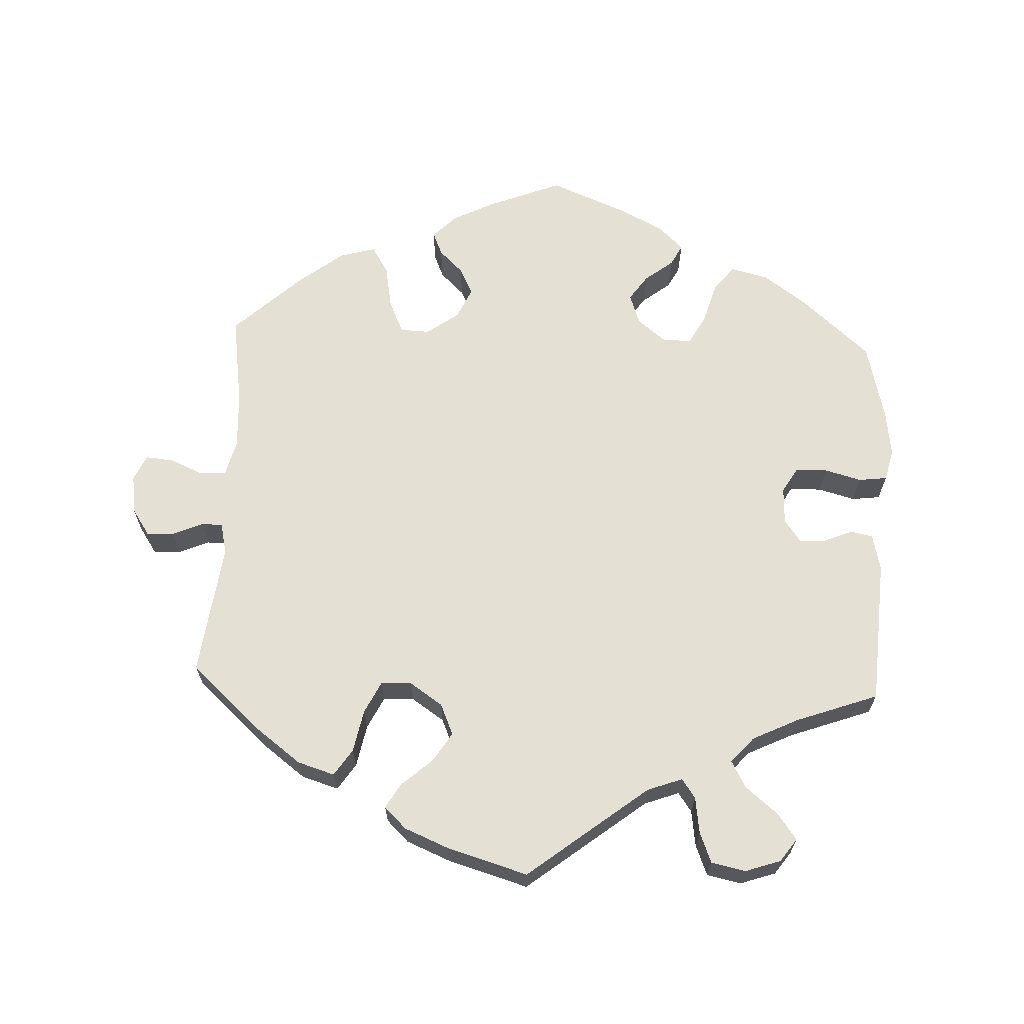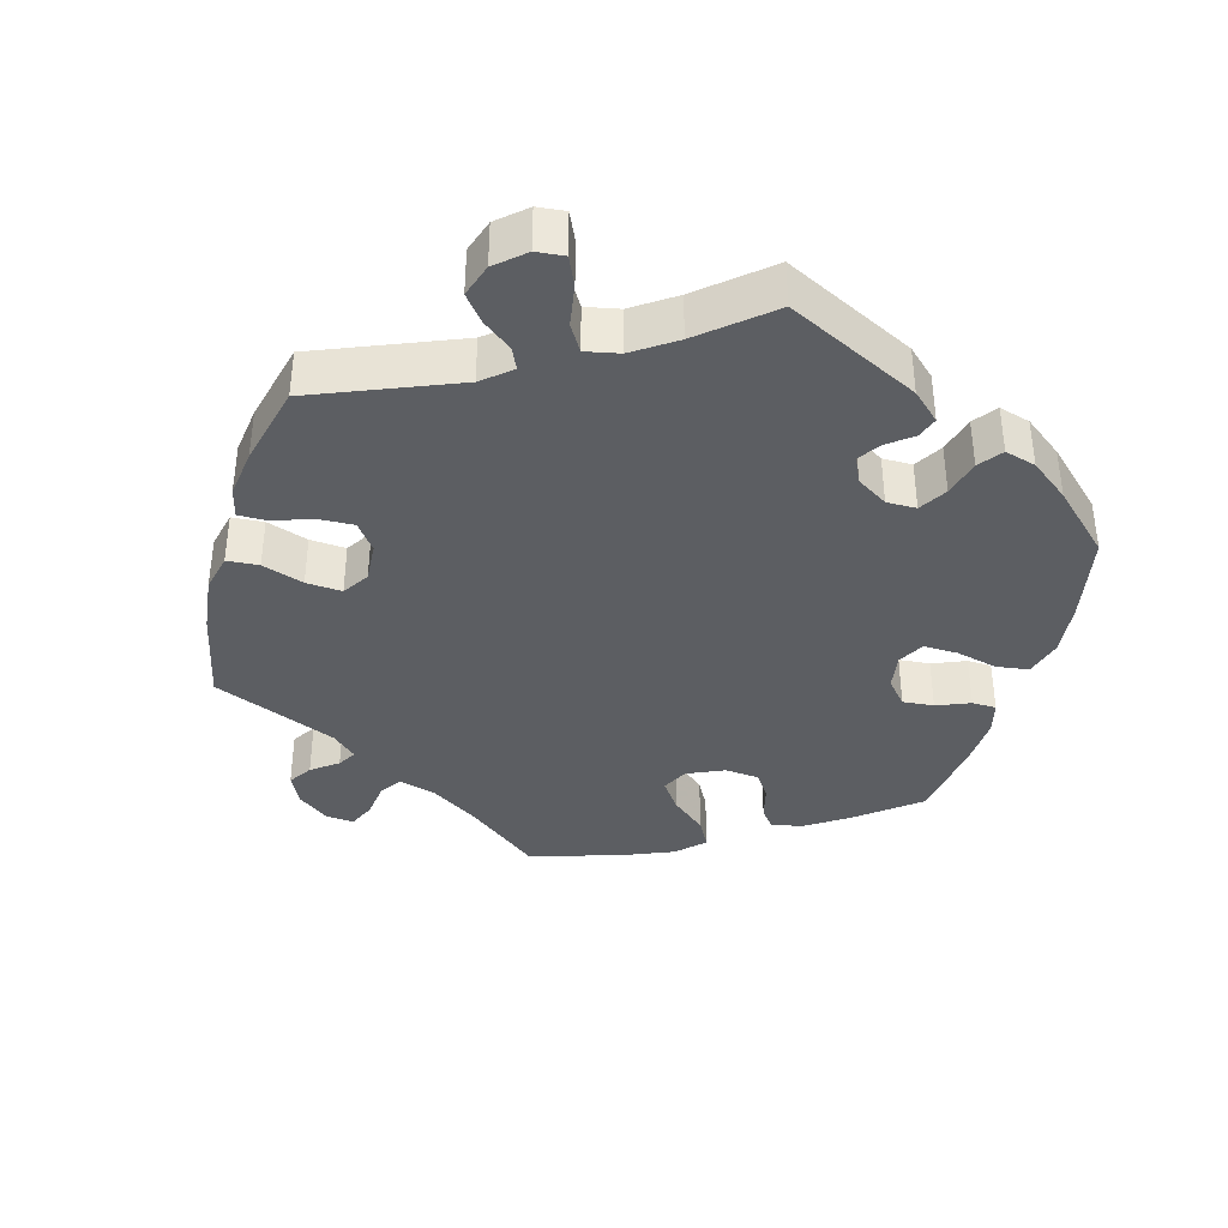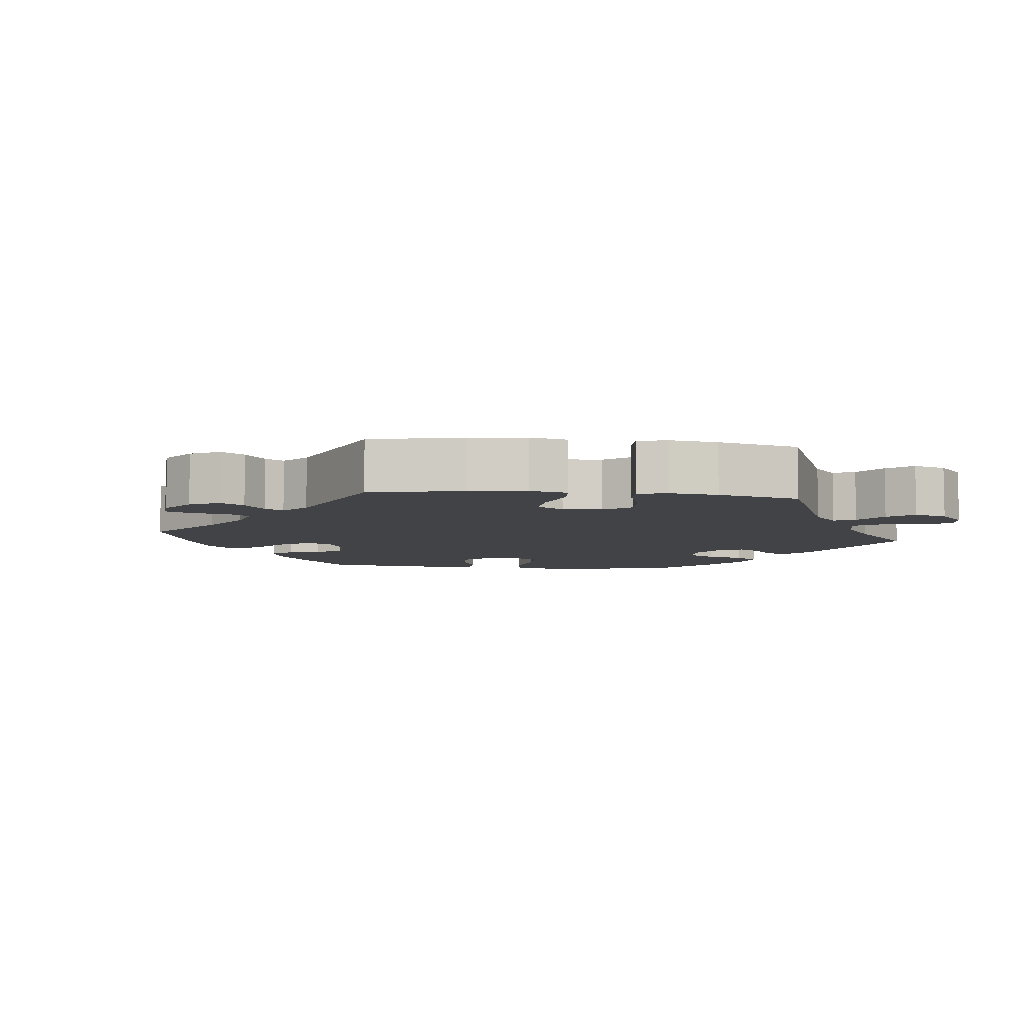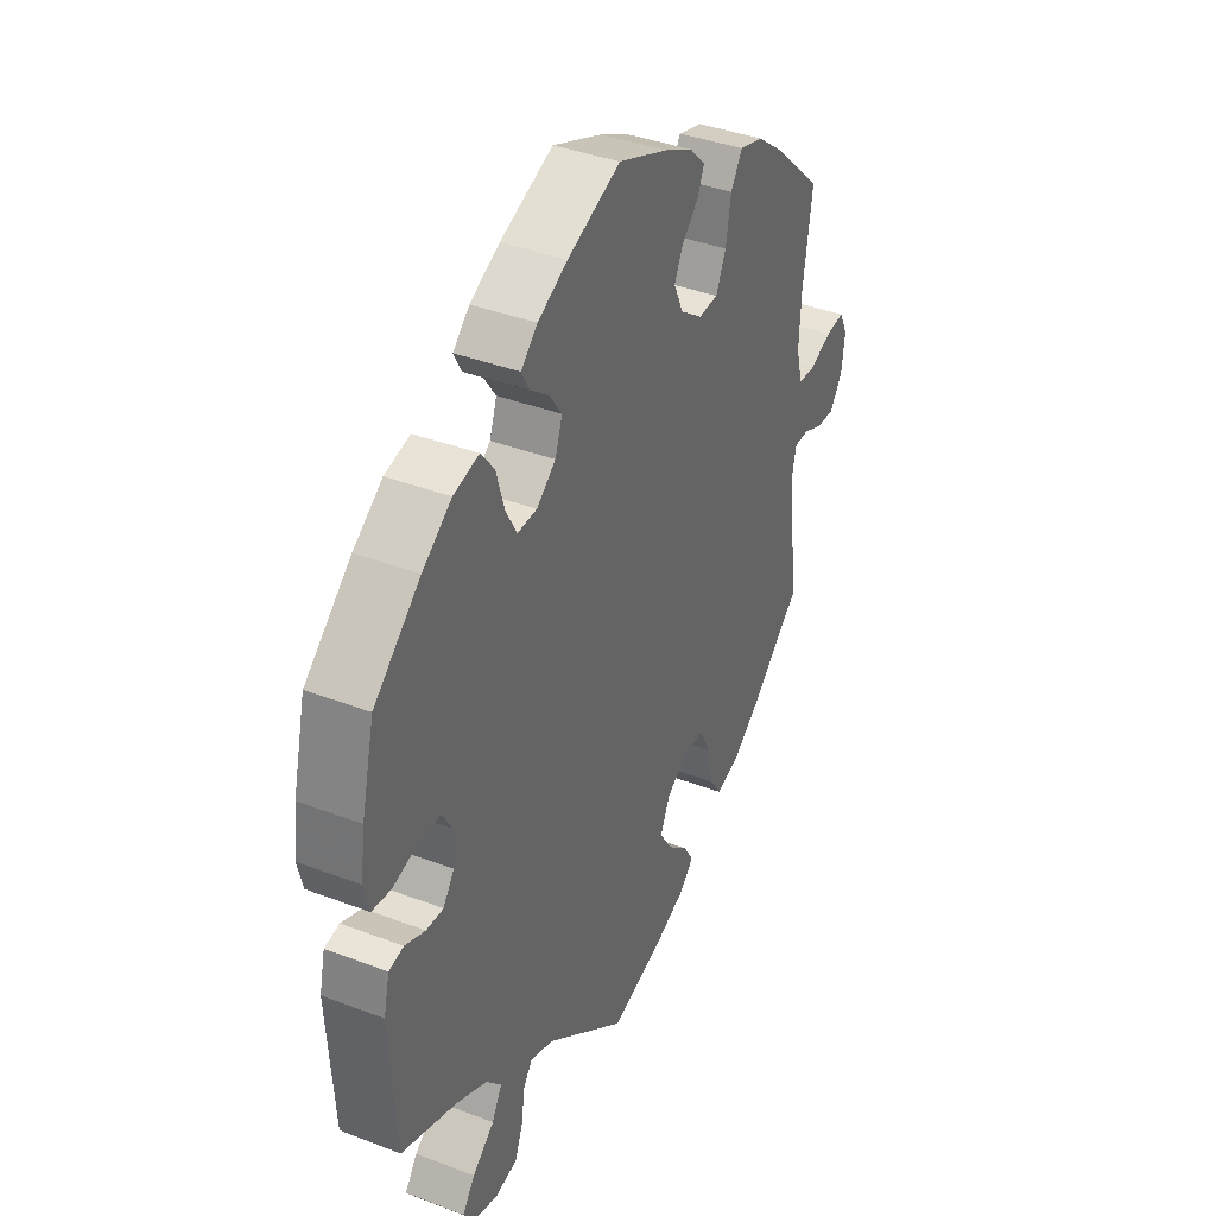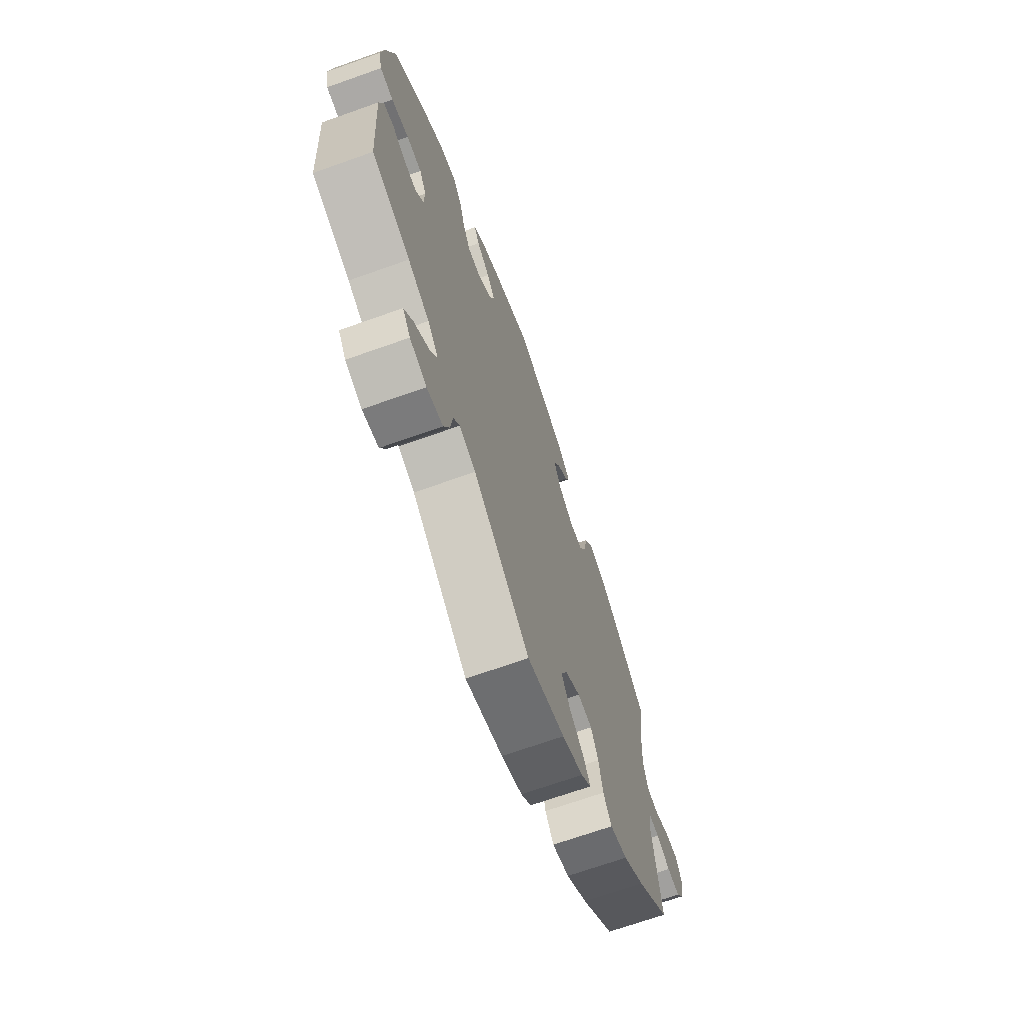
<metadata>
{"format":"obj","ext":"obj","renderer":"f3d","projection":"perspective","resolution":1024,"background":"white","views":[{"elev":65.6,"azim":-177.4,"up":"+Y"},{"elev":-38.1,"azim":-135.7,"up":"+Y"},{"elev":-6.9,"azim":143.4,"up":"+Y"},{"elev":38.5,"azim":-64.3,"up":"+Z"},{"elev":-69.2,"azim":-70.4,"up":"+Z"}]}
</metadata>
<code>
v -0.514 0.07 -0.083
v -0.502 0.07 -0.031
v -0.471 0.07 -0.025
v -0.429 0.07 -0.042
v -0.393 0.07 -0.044
v -0.37 0.07 -0.011
v -0.368 0.07 0.04
v -0.389 0.07 0.076
v -0.434 0.07 0.077
v -0.486 0.07 0.063
v -0.526 0.07 0.068
v -0.537 0.07 0.112
v -0.528 0.07 0.179
v -0.501 0.07 0.289
v -0.404 0.07 0.374
v -0.343 0.07 0.418
v -0.29 0.07 0.431
v -0.262 0.07 0.395
v -0.245 0.07 0.337
v -0.222 0.07 0.295
v -0.181 0.07 0.296
v -0.141 0.07 0.328
v -0.126 0.07 0.371
v -0.151 0.07 0.407
v -0.191 0.07 0.438
v -0.207 0.07 0.468
v -0.173 0.07 0.501
v -0.111 0.07 0.533
v 0 0.07 0.578
v 0.103 0.07 0.537
v 0.163 0.07 0.507
v 0.196 0.07 0.474
v 0.182 0.07 0.441
v 0.148 0.07 0.408
v 0.129 0.07 0.37
v 0.149 0.07 0.326
v 0.195 0.07 0.293
v 0.236 0.07 0.295
v 0.257 0.07 0.341
v 0.268 0.07 0.403
v 0.292 0.07 0.442
v 0.342 0.07 0.428
v 0.403 0.07 0.381
v 0.501 0.07 0.29
v 0.482 0.07 0.16
v 0.478 0.07 0.082
v 0.491 0.07 0.031
v 0.527 0.07 0.028
v 0.574 0.07 0.048
v 0.614 0.07 0.052
v 0.631 0.07 0.016
v 0.624 0.07 -0.038
v 0.598 0.07 -0.077
v 0.559 0.07 -0.075
v 0.517 0.07 -0.057
v 0.487 0.07 -0.057
v 0.477 0.07 -0.102
v 0.501 0.07 -0.288
v 0.401 0.07 -0.379
v 0.337 0.07 -0.427
v 0.285 0.07 -0.443
v 0.26 0.07 -0.406
v 0.248 0.07 -0.346
v 0.226 0.07 -0.301
v 0.182 0.07 -0.299
v 0.136 0.07 -0.33
v 0.117 0.07 -0.374
v 0.143 0.07 -0.415
v 0.187 0.07 -0.454
v 0.207 0.07 -0.488
v 0.176 0.07 -0.518
v 0.113 0.07 -0.544
v 0 0.07 -0.577
v -0.169 0.07 -0.445
v -0.218 0.07 -0.427
v -0.237 0.07 -0.454
v -0.244 0.07 -0.505
v -0.261 0.07 -0.548
v -0.309 0.07 -0.558
v -0.359 0.07 -0.541
v -0.382 0.07 -0.509
v -0.356 0.07 -0.473
v -0.31 0.07 -0.435
v -0.289 0.07 -0.397
v -0.321 0.07 -0.361
v -0.385 0.07 -0.33
v -0.501 0.07 -0.288
v -0.514 0 -0.083
v -0.502 0 -0.031
v -0.471 0 -0.025
v -0.429 0 -0.042
v -0.393 0 -0.044
v -0.37 0 -0.011
v -0.368 0 0.04
v -0.389 0 0.076
v -0.434 0 0.077
v -0.486 0 0.063
v -0.526 0 0.068
v -0.537 0 0.112
v -0.528 0 0.179
v -0.501 0 0.289
v -0.404 0 0.374
v -0.343 0 0.418
v -0.29 0 0.431
v -0.262 0 0.395
v -0.245 0 0.337
v -0.222 0 0.295
v -0.181 0 0.296
v -0.141 0 0.328
v -0.126 0 0.371
v -0.151 0 0.407
v -0.191 0 0.438
v -0.207 0 0.468
v -0.173 0 0.501
v -0.111 0 0.533
v 0 0 0.578
v 0.103 0 0.537
v 0.163 0 0.507
v 0.196 0 0.474
v 0.182 0 0.441
v 0.148 0 0.408
v 0.129 0 0.37
v 0.149 0 0.326
v 0.195 0 0.293
v 0.236 0 0.295
v 0.257 0 0.341
v 0.268 0 0.403
v 0.292 0 0.442
v 0.342 0 0.428
v 0.403 0 0.381
v 0.501 0 0.29
v 0.482 0 0.16
v 0.478 0 0.082
v 0.491 0 0.031
v 0.527 0 0.028
v 0.574 0 0.048
v 0.614 0 0.052
v 0.631 0 0.016
v 0.624 0 -0.038
v 0.598 0 -0.077
v 0.559 0 -0.075
v 0.517 0 -0.057
v 0.487 0 -0.057
v 0.477 0 -0.102
v 0.501 0 -0.288
v 0.401 0 -0.379
v 0.337 0 -0.427
v 0.285 0 -0.443
v 0.26 0 -0.406
v 0.248 0 -0.346
v 0.226 0 -0.301
v 0.182 0 -0.299
v 0.136 0 -0.33
v 0.117 0 -0.374
v 0.143 0 -0.415
v 0.187 0 -0.454
v 0.207 0 -0.488
v 0.176 0 -0.518
v 0.113 0 -0.544
v 0 0 -0.577
v -0.169 0 -0.445
v -0.218 0 -0.427
v -0.237 0 -0.454
v -0.244 0 -0.505
v -0.261 0 -0.548
v -0.309 0 -0.558
v -0.359 0 -0.541
v -0.382 0 -0.509
v -0.356 0 -0.473
v -0.31 0 -0.435
v -0.289 0 -0.397
v -0.321 0 -0.361
v -0.385 0 -0.33
v -0.501 0 -0.288
f 86 87 1 2
f 85 86 2 3
f 84 85 3 4
f 80 81 82 83
f 80 83 84
f 79 80 84
f 76 77 78 79
f 76 79 84
f 75 76 84 4
f 71 72 73 74
f 68 69 70 71
f 67 68 71 74
f 66 67 74 75
f 60 61 62 63
f 60 63 64
f 57 58 59 60
f 56 57 60 64
f 52 53 54 55
f 52 55 56
f 51 52 56
f 48 49 50 51
f 47 48 51 56
f 46 47 56 64
f 42 43 44 45
f 39 40 41 42
f 38 39 42 45
f 37 38 45 46
f 31 32 33 34
f 31 34 35
f 30 31 35
f 29 30 35
f 28 29 35 36
f 24 25 26 27
f 23 24 27 28
f 16 17 18 19
f 16 19 20
f 15 16 20
f 14 15 20
f 13 14 20
f 12 13 20 21
f 9 10 11 12
f 8 9 12 21
f 66 75 4 5
f 65 66 5 6
f 64 65 6 7
f 36 37 46 64
f 23 28 36 64
f 22 23 64
f 21 22 64
f 7 8 21 64
f 89 88 174 173
f 90 89 173 172
f 91 90 172 171
f 170 169 168 167
f 171 170 167
f 171 167 166
f 166 165 164 163
f 171 166 163
f 91 171 163 162
f 161 160 159 158
f 158 157 156 155
f 161 158 155 154
f 162 161 154 153
f 150 149 148 147
f 151 150 147
f 147 146 145 144
f 151 147 144 143
f 142 141 140 139
f 143 142 139
f 143 139 138
f 138 137 136 135
f 143 138 135 134
f 151 143 134 133
f 132 131 130 129
f 129 128 127 126
f 132 129 126 125
f 133 132 125 124
f 121 120 119 118
f 122 121 118
f 122 118 117
f 122 117 116
f 123 122 116 115
f 114 113 112 111
f 115 114 111 110
f 106 105 104 103
f 107 106 103
f 107 103 102
f 107 102 101
f 107 101 100
f 108 107 100 99
f 99 98 97 96
f 108 99 96 95
f 92 91 162 153
f 93 92 153 152
f 94 93 152 151
f 151 133 124 123
f 151 123 115 110
f 151 110 109
f 151 109 108
f 151 108 95 94
f 1 88 89 2
f 2 89 90 3
f 3 90 91 4
f 4 91 92 5
f 5 92 93 6
f 6 93 94 7
f 7 94 95 8
f 8 95 96 9
f 9 96 97 10
f 10 97 98 11
f 11 98 99 12
f 12 99 100 13
f 13 100 101 14
f 14 101 102 15
f 15 102 103 16
f 16 103 104 17
f 17 104 105 18
f 18 105 106 19
f 19 106 107 20
f 20 107 108 21
f 21 108 109 22
f 22 109 110 23
f 23 110 111 24
f 24 111 112 25
f 25 112 113 26
f 26 113 114 27
f 27 114 115 28
f 28 115 116 29
f 29 116 117 30
f 30 117 118 31
f 31 118 119 32
f 32 119 120 33
f 33 120 121 34
f 34 121 122 35
f 35 122 123 36
f 36 123 124 37
f 37 124 125 38
f 38 125 126 39
f 39 126 127 40
f 40 127 128 41
f 41 128 129 42
f 42 129 130 43
f 43 130 131 44
f 44 131 132 45
f 45 132 133 46
f 46 133 134 47
f 47 134 135 48
f 48 135 136 49
f 49 136 137 50
f 50 137 138 51
f 51 138 139 52
f 52 139 140 53
f 53 140 141 54
f 54 141 142 55
f 55 142 143 56
f 56 143 144 57
f 57 144 145 58
f 58 145 146 59
f 59 146 147 60
f 60 147 148 61
f 61 148 149 62
f 62 149 150 63
f 63 150 151 64
f 64 151 152 65
f 65 152 153 66
f 66 153 154 67
f 67 154 155 68
f 68 155 156 69
f 69 156 157 70
f 70 157 158 71
f 71 158 159 72
f 72 159 160 73
f 73 160 161 74
f 74 161 162 75
f 75 162 163 76
f 76 163 164 77
f 77 164 165 78
f 78 165 166 79
f 79 166 167 80
f 80 167 168 81
f 81 168 169 82
f 82 169 170 83
f 83 170 171 84
f 84 171 172 85
f 85 172 173 86
f 86 173 174 87
f 87 174 88 1

</code>
